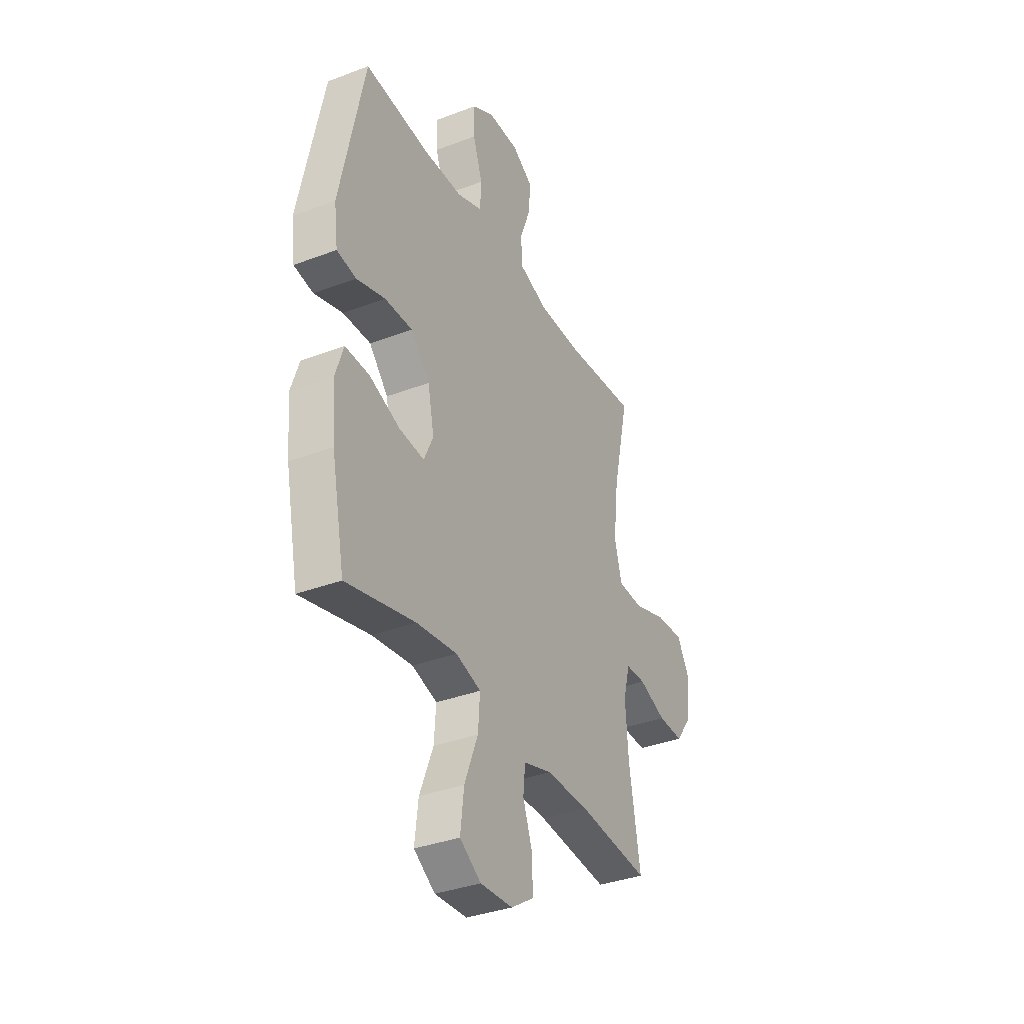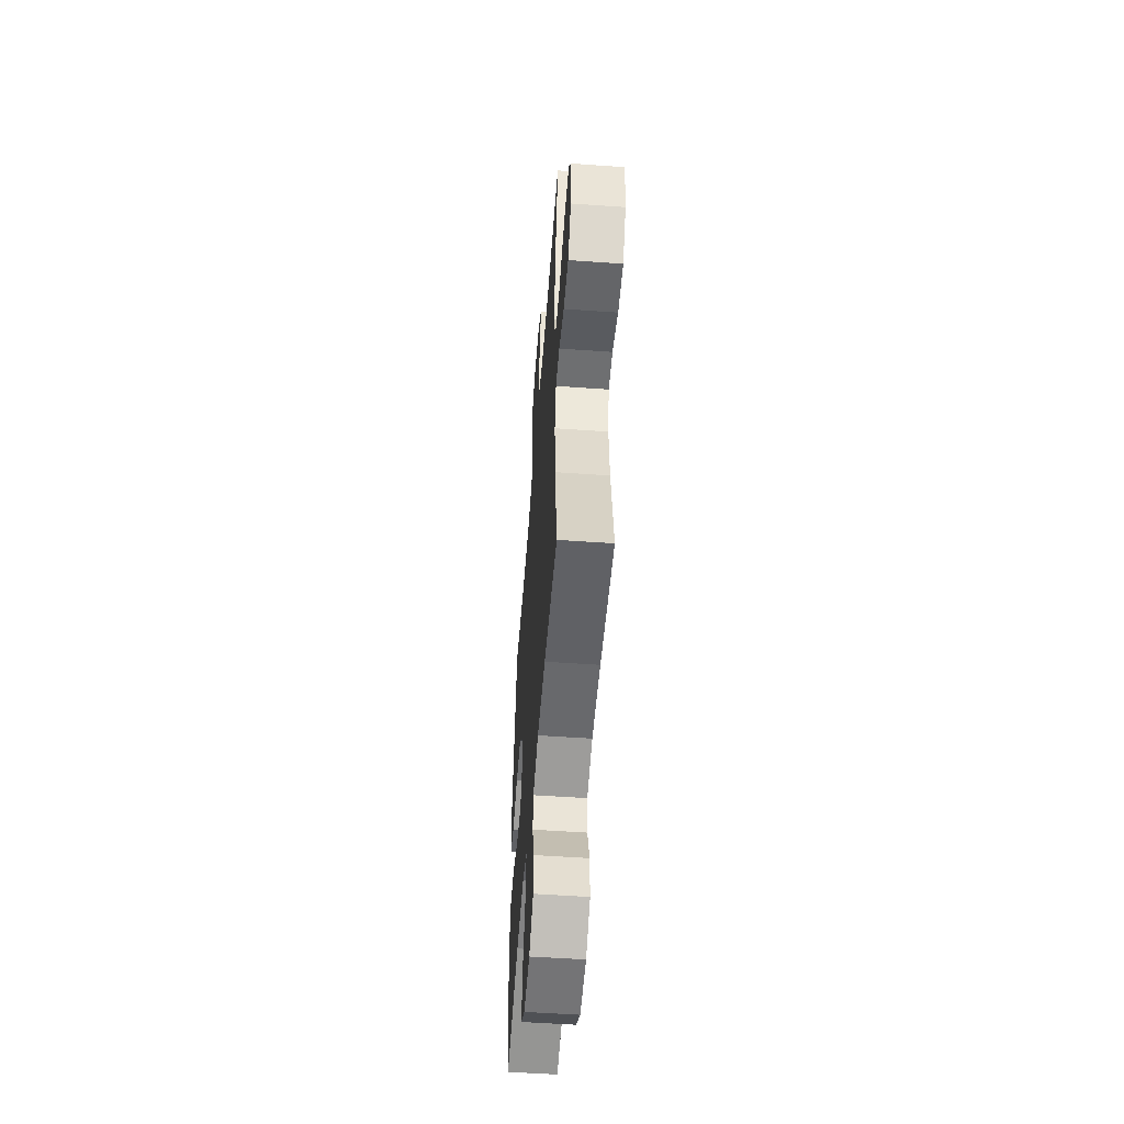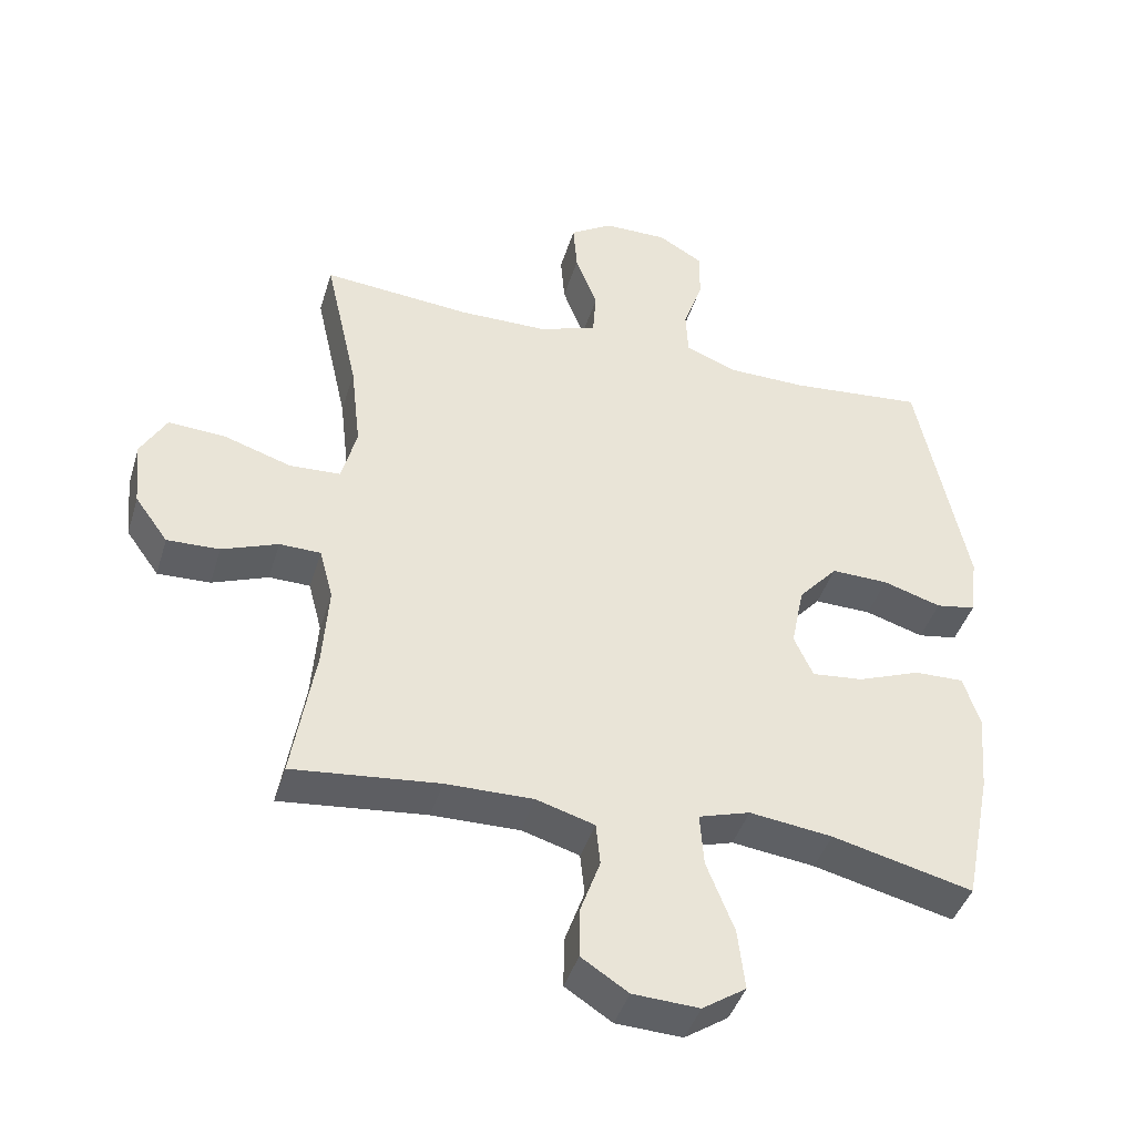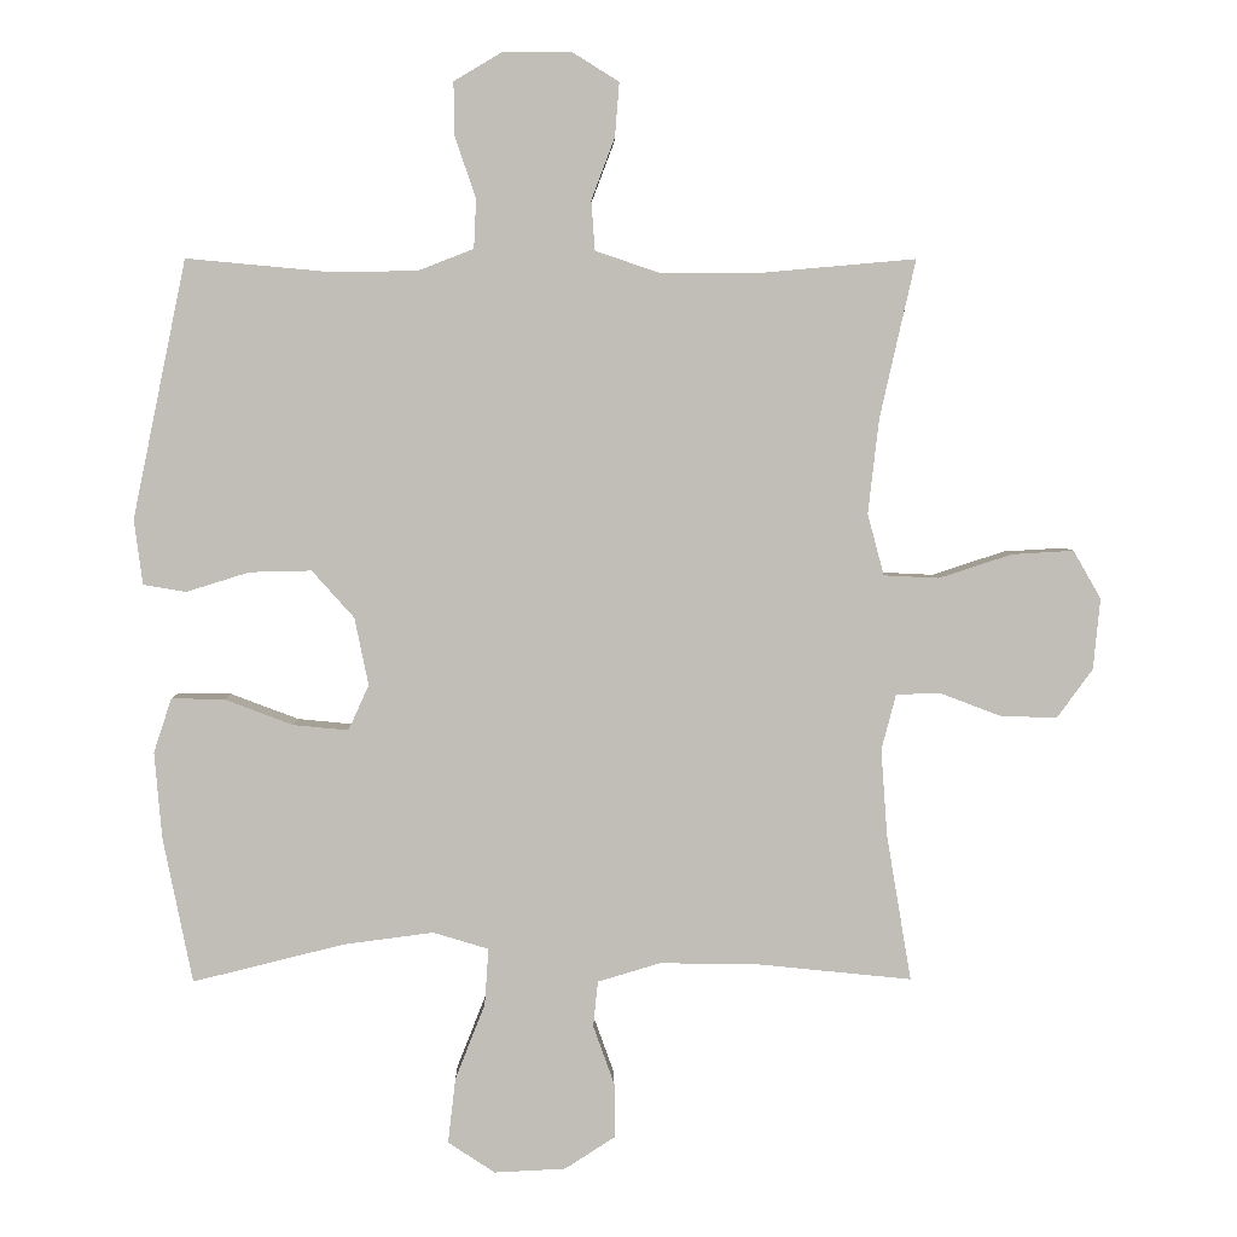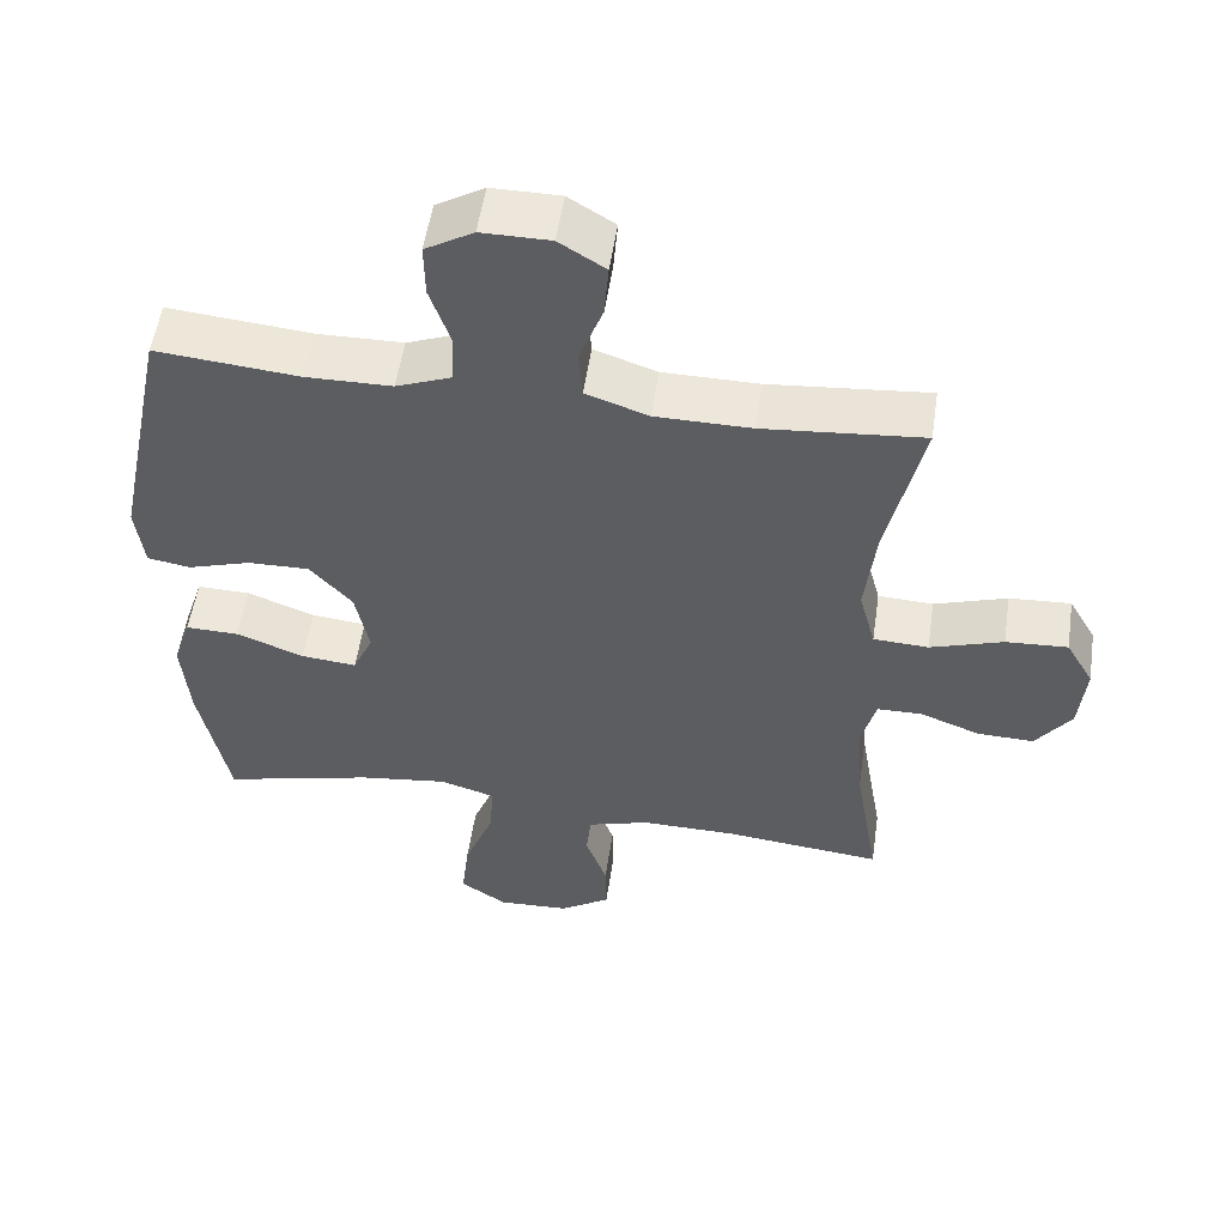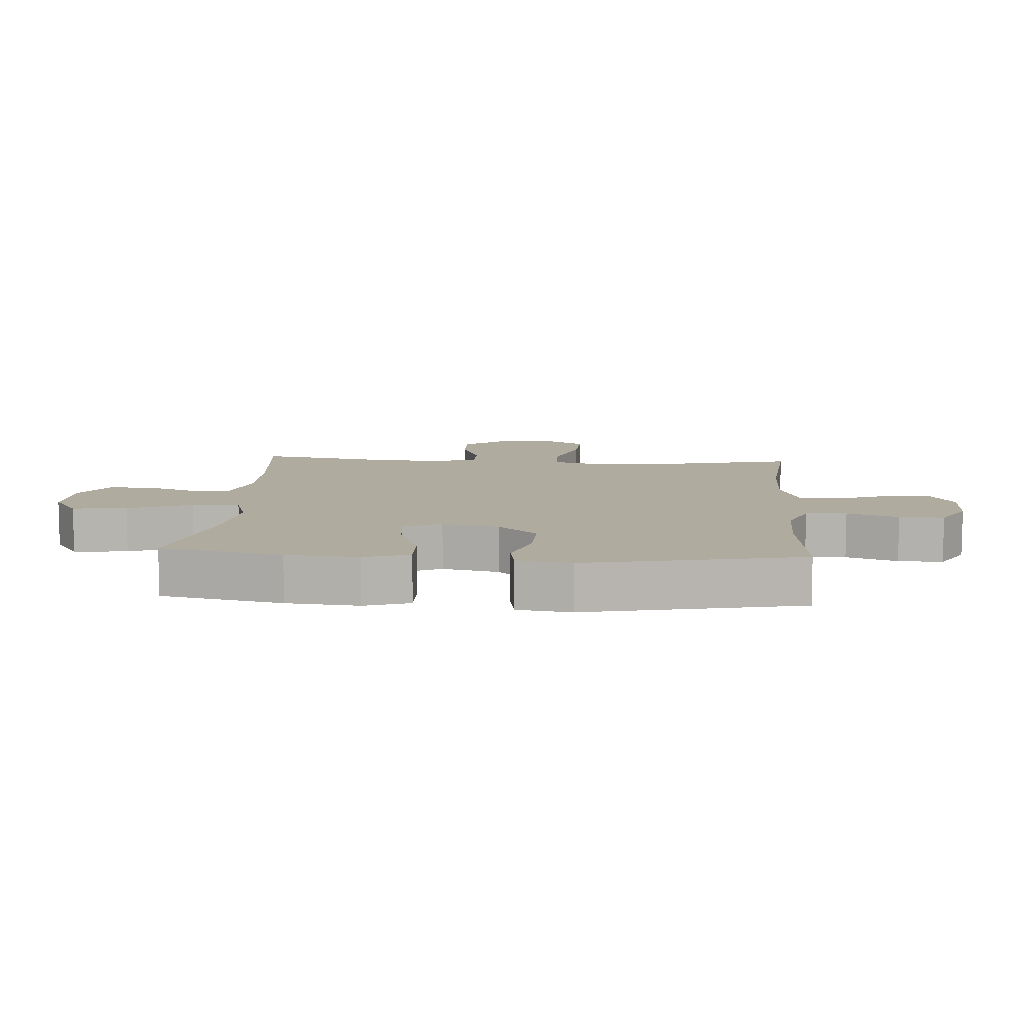
<metadata>
{"format":"obj","ext":"obj","renderer":"f3d","projection":"perspective","resolution":1024,"background":"white","views":[{"elev":-35.4,"azim":-63.3,"up":"+Z"},{"elev":-53.4,"azim":85.7,"up":"+Z"},{"elev":-42.2,"azim":163.5,"up":"+Z"},{"elev":4.4,"azim":-0.9,"up":"+Z"},{"elev":53.5,"azim":8.4,"up":"+Z"},{"elev":9.6,"azim":-85.9,"up":"+Y"}]}
</metadata>
<code>
o path1358
v -0.3065 0.0375 -0.4535
v -0.1824 0.0375 -0.4374
v -0.1056 0.0375 -0.4606
v -0.1112 0.0375 -0.5396
v -0.1526 0.0375 -0.6447
v -0.1632 0.0375 -0.7353
v -0.09808 0.0375 -0.7783
v 0.00116 0.0375 -0.7734
v 0.07121 0.0375 -0.728
v 0.07004 0.0375 -0.6529
v 0.04057 0.0375 -0.5708
v 0.04702 0.0375 -0.5075
v 0.1337 0.0375 -0.4816
v 0.2653 0.0375 -0.4831
v 0.4847 0.0375 -0.5055
v 0.4504 0.0375 -0.3027
v 0.4414 0.0375 -0.182
v 0.4618 0.0375 -0.1045
v 0.5235 0.0375 -0.1033
v 0.6072 0.0375 -0.135
v 0.6858 0.0375 -0.1377
v 0.7352 0.0375 -0.06964
v 0.7446 0.0375 0.02837
v 0.7063 0.0375 0.09505
v 0.6207 0.0375 0.0901
v 0.5197 0.0375 0.05718
v 0.4433 0.0375 0.06099
v 0.4204 0.0375 0.1461
v 0.4354 0.0375 0.2771
v 0.4847 0.0375 0.4962
v 0.2632 0.0375 0.4764
v 0.1305 0.0375 0.4774
v 0.04367 0.0375 0.5071
v 0.03856 0.0375 0.5754
v 0.07105 0.0375 0.6612
v 0.07702 0.0375 0.736
v 0.01295 0.0375 0.7757
v -0.08225 0.0375 0.7758
v -0.1491 0.0375 0.7364
v -0.1479 0.0375 0.6625
v -0.1189 0.0375 0.5775
v -0.1221 0.0375 0.5096
v -0.1992 0.0375 0.4796
v -0.3181 0.0375 0.4778
v -0.5172 0.0375 0.4962
v -0.5916 0.0375 0.1391
v -0.5801 0.0375 0.04911
v -0.5205 0.0375 0.03911
v -0.4333 0.0375 0.06633
v -0.3476 0.0375 0.06834
v -0.2893 0.0375 0.002995
v -0.2701 0.0375 -0.09065
v -0.2985 0.0375 -0.1533
v -0.3751 0.0375 -0.1458
v -0.4694 0.0375 -0.1101
v -0.543 0.0375 -0.1085
v -0.5679 0.0375 -0.184
v -0.5577 0.0375 -0.3036
v -0.5172 0.0375 -0.5055
v -0.3065 -0.0375 -0.4535
v -0.1824 -0.0375 -0.4374
v -0.1056 -0.0375 -0.4606
v -0.1112 -0.0375 -0.5396
v -0.1526 -0.0375 -0.6447
v -0.1632 -0.0375 -0.7353
v -0.09808 -0.0375 -0.7783
v 0.00116 -0.0375 -0.7734
v 0.07121 -0.0375 -0.728
v 0.07004 -0.0375 -0.6529
v 0.04057 -0.0375 -0.5708
v 0.04702 -0.0375 -0.5075
v 0.1337 -0.0375 -0.4816
v 0.2653 -0.0375 -0.4831
v 0.4847 -0.0375 -0.5055
v 0.4504 -0.0375 -0.3027
v 0.4414 -0.0375 -0.182
v 0.4618 -0.0375 -0.1045
v 0.5235 -0.0375 -0.1033
v 0.6072 -0.0375 -0.135
v 0.6858 -0.0375 -0.1377
v 0.7352 -0.0375 -0.06964
v 0.7446 -0.0375 0.02837
v 0.7063 -0.0375 0.09505
v 0.6207 -0.0375 0.0901
v 0.5197 -0.0375 0.05718
v 0.4433 -0.0375 0.06099
v 0.4204 -0.0375 0.1461
v 0.4354 -0.0375 0.2771
v 0.4847 -0.0375 0.4962
v 0.2632 -0.0375 0.4764
v 0.1305 -0.0375 0.4774
v 0.04367 -0.0375 0.5071
v 0.03856 -0.0375 0.5754
v 0.07105 -0.0375 0.6612
v 0.07702 -0.0375 0.736
v 0.01295 -0.0375 0.7757
v -0.08225 -0.0375 0.7758
v -0.1491 -0.0375 0.7364
v -0.1479 -0.0375 0.6625
v -0.1189 -0.0375 0.5775
v -0.1221 -0.0375 0.5096
v -0.1992 -0.0375 0.4796
v -0.3181 -0.0375 0.4778
v -0.5172 -0.0375 0.4962
v -0.5916 -0.0375 0.1391
v -0.5801 -0.0375 0.04911
v -0.5205 -0.0375 0.03911
v -0.4333 -0.0375 0.06633
v -0.3476 -0.0375 0.06834
v -0.2893 -0.0375 0.002995
v -0.2701 -0.0375 -0.09065
v -0.2985 -0.0375 -0.1533
v -0.3751 -0.0375 -0.1458
v -0.4694 -0.0375 -0.1101
v -0.543 -0.0375 -0.1085
v -0.5679 -0.0375 -0.184
v -0.5577 -0.0375 -0.3036
v -0.5172 -0.0375 -0.5055
v -0.1632 0.0375 -0.7353
v -0.1632 0.0375 -0.7353
v -0.09808 0.0375 -0.7783
v 0.00116 0.0375 -0.7734
v 0.07121 0.0375 -0.728
v -0.1526 0.0375 -0.6447
v 0.07004 0.0375 -0.6529
v 0.04057 0.0375 -0.5708
v -0.1112 0.0375 -0.5396
v 0.04702 0.0375 -0.5075
v 0.04702 0.0375 -0.5075
v -0.1056 0.0375 -0.4606
v -0.1056 0.0375 -0.4606
v 0.1337 0.0375 -0.4816
v 0.2653 0.0375 -0.4831
v 0.4847 0.0375 -0.5055
v 0.4847 0.0375 -0.5055
v -0.5172 0.0375 -0.5055
v -0.5172 0.0375 -0.5055
v -0.3065 0.0375 -0.4535
v -0.1824 0.0375 -0.4374
v -0.5577 0.0375 -0.3036
v 0.4504 0.0375 -0.3027
v -0.5679 0.0375 -0.184
v 0.4414 0.0375 -0.182
v -0.543 0.0375 -0.1085
v -0.543 0.0375 -0.1085
v -0.2985 0.0375 -0.1533
v -0.2985 0.0375 -0.1533
v -0.3751 0.0375 -0.1458
v 0.4618 0.0375 -0.1045
v 0.4618 0.0375 -0.1045
v -0.2701 0.0375 -0.09065
v -0.4694 0.0375 -0.1101
v 0.6072 0.0375 -0.135
v 0.6858 0.0375 -0.1377
v 0.7352 0.0375 -0.06964
v 0.5235 0.0375 -0.1033
v -0.2893 0.0375 0.002995
v 0.7446 0.0375 0.02837
v -0.3476 0.0375 0.06834
v 0.7063 0.0375 0.09505
v 0.7063 0.0375 0.09505
v -0.5801 0.0375 0.04911
v -0.5801 0.0375 0.04911
v -0.5205 0.0375 0.03911
v -0.4333 0.0375 0.06633
v -0.5916 0.0375 0.1391
v 0.5197 0.0375 0.05718
v 0.4433 0.0375 0.06099
v 0.4433 0.0375 0.06099
v 0.6207 0.0375 0.0901
v 0.4204 0.0375 0.1461
v 0.4354 0.0375 0.2771
v -0.5172 0.0375 0.4962
v -0.5172 0.0375 0.4962
v 0.4847 0.0375 0.4962
v 0.4847 0.0375 0.4962
v 0.2632 0.0375 0.4764
v 0.1305 0.0375 0.4774
v -0.1992 0.0375 0.4796
v -0.3181 0.0375 0.4778
v 0.04367 0.0375 0.5071
v 0.04367 0.0375 0.5071
v -0.1221 0.0375 0.5096
v -0.1221 0.0375 0.5096
v 0.03856 0.0375 0.5754
v -0.1189 0.0375 0.5775
v 0.07105 0.0375 0.6612
v -0.1479 0.0375 0.6625
v 0.07702 0.0375 0.736
v 0.07702 0.0375 0.736
v -0.1491 0.0375 0.7364
v -0.1491 0.0375 0.7364
v 0.01295 0.0375 0.7757
v -0.08225 0.0375 0.7758
v -0.1632 -0.0375 -0.7353
v -0.1632 -0.0375 -0.7353
v -0.09808 -0.0375 -0.7783
v 0.00116 -0.0375 -0.7734
v 0.07121 -0.0375 -0.728
v -0.1526 -0.0375 -0.6447
v 0.07004 -0.0375 -0.6529
v 0.04057 -0.0375 -0.5708
v -0.1112 -0.0375 -0.5396
v 0.04702 -0.0375 -0.5075
v 0.04702 -0.0375 -0.5075
v -0.1056 -0.0375 -0.4606
v -0.1056 -0.0375 -0.4606
v 0.1337 -0.0375 -0.4816
v 0.2653 -0.0375 -0.4831
v 0.4847 -0.0375 -0.5055
v 0.4847 -0.0375 -0.5055
v -0.5172 -0.0375 -0.5055
v -0.5172 -0.0375 -0.5055
v -0.3065 -0.0375 -0.4535
v -0.1824 -0.0375 -0.4374
v -0.5577 -0.0375 -0.3036
v 0.4504 -0.0375 -0.3027
v -0.5679 -0.0375 -0.184
v 0.4414 -0.0375 -0.182
v -0.543 -0.0375 -0.1085
v -0.543 -0.0375 -0.1085
v -0.2985 -0.0375 -0.1533
v -0.2985 -0.0375 -0.1533
v -0.3751 -0.0375 -0.1458
v 0.4618 -0.0375 -0.1045
v 0.4618 -0.0375 -0.1045
v -0.2701 -0.0375 -0.09065
v -0.4694 -0.0375 -0.1101
v 0.6072 -0.0375 -0.135
v 0.6858 -0.0375 -0.1377
v 0.7352 -0.0375 -0.06964
v 0.5235 -0.0375 -0.1033
v -0.2893 -0.0375 0.002995
v 0.7446 -0.0375 0.02837
v -0.3476 -0.0375 0.06834
v 0.7063 -0.0375 0.09505
v 0.7063 -0.0375 0.09505
v -0.5801 -0.0375 0.04911
v -0.5801 -0.0375 0.04911
v -0.5205 -0.0375 0.03911
v -0.4333 -0.0375 0.06633
v -0.5916 -0.0375 0.1391
v 0.5197 -0.0375 0.05718
v 0.4433 -0.0375 0.06099
v 0.4433 -0.0375 0.06099
v 0.6207 -0.0375 0.0901
v 0.4204 -0.0375 0.1461
v 0.4354 -0.0375 0.2771
v -0.5172 -0.0375 0.4962
v -0.5172 -0.0375 0.4962
v 0.4847 -0.0375 0.4962
v 0.4847 -0.0375 0.4962
v 0.2632 -0.0375 0.4764
v 0.1305 -0.0375 0.4774
v -0.1992 -0.0375 0.4796
v -0.3181 -0.0375 0.4778
v 0.04367 -0.0375 0.5071
v 0.04367 -0.0375 0.5071
v -0.1221 -0.0375 0.5096
v -0.1221 -0.0375 0.5096
v 0.03856 -0.0375 0.5754
v -0.1189 -0.0375 0.5775
v 0.07105 -0.0375 0.6612
v -0.1479 -0.0375 0.6625
v 0.07702 -0.0375 0.736
v 0.07702 -0.0375 0.736
v -0.1491 -0.0375 0.7364
v -0.1491 -0.0375 0.7364
v 0.01295 -0.0375 0.7757
v -0.08225 -0.0375 0.7758
f 238 240 242
f 261 262 259
f 216 224 218
f 255 235 233
f 208 206 204
f 248 254 247
f 201 198 199
f 200 202 203
f 218 228 220
f 219 227 208
f 265 269 263
f 264 262 261
f 233 227 247
f 215 222 214
f 253 254 248
f 254 233 247
f 269 270 263
f 263 264 261
f 257 233 254
f 219 209 217
f 244 225 243
f 264 263 270
f 247 227 244
f 244 219 225
f 253 248 251
f 202 200 201
f 235 256 241
f 201 200 198
f 261 259 257
f 208 227 206
f 241 242 240
f 204 203 202
f 214 224 216
f 244 227 219
f 206 222 215
f 255 233 259
f 225 232 243
f 242 241 256
f 267 264 270
f 204 206 203
f 198 200 197
f 242 256 249
f 217 209 210
f 229 246 232
f 231 234 246
f 256 235 255
f 231 246 229
f 231 229 230
f 246 234 236
f 214 222 224
f 224 228 218
f 243 232 246
f 219 208 209
f 214 216 212
f 259 233 257
f 197 200 195
f 227 222 206
f 120 7 66 196
f 7 8 67 66
f 8 9 68 67
f 5 6 65 64
f 9 10 69 68
f 10 11 70 69
f 4 5 64 63
f 11 129 205 70
f 131 4 63 207
f 12 13 72 71
f 14 135 211 73
f 13 14 73 72
f 137 1 60 213
f 2 3 62 61
f 1 2 61 60
f 58 59 118 117
f 15 16 75 74
f 57 58 117 116
f 16 17 76 75
f 145 57 116 221
f 147 54 113 223
f 17 150 226 76
f 52 53 112 111
f 55 56 115 114
f 54 55 114 113
f 20 21 80 79
f 21 22 81 80
f 19 20 79 78
f 18 19 78 77
f 51 52 111 110
f 22 23 82 81
f 50 51 110 109
f 23 161 237 82
f 163 48 107 239
f 48 49 108 107
f 46 47 106 105
f 26 169 245 85
f 25 26 85 84
f 24 25 84 83
f 27 28 87 86
f 49 50 109 108
f 28 29 88 87
f 174 46 105 250
f 176 31 90 252
f 29 30 89 88
f 31 32 91 90
f 43 44 103 102
f 32 182 258 91
f 184 43 102 260
f 44 45 104 103
f 33 34 93 92
f 41 42 101 100
f 34 35 94 93
f 40 41 100 99
f 35 190 266 94
f 192 40 99 268
f 36 37 96 95
f 38 39 98 97
f 37 38 97 96
f 162 166 164
f 185 183 186
f 140 142 148
f 179 157 159
f 132 128 130
f 172 171 178
f 125 123 122
f 124 127 126
f 142 144 152
f 143 132 151
f 189 187 193
f 188 185 186
f 157 171 151
f 139 138 146
f 177 172 178
f 178 171 157
f 193 187 194
f 187 185 188
f 181 178 157
f 143 141 133
f 168 167 149
f 188 194 187
f 171 168 151
f 168 149 143
f 177 175 172
f 126 125 124
f 159 165 180
f 125 122 124
f 185 181 183
f 132 130 151
f 165 164 166
f 128 126 127
f 138 140 148
f 168 143 151
f 130 139 146
f 179 183 157
f 149 167 156
f 166 180 165
f 191 194 188
f 128 127 130
f 122 121 124
f 166 173 180
f 141 134 133
f 153 156 170
f 155 170 158
f 180 179 159
f 155 153 170
f 155 154 153
f 170 160 158
f 138 148 146
f 148 142 152
f 167 170 156
f 143 133 132
f 138 136 140
f 183 181 157
f 121 119 124
f 151 130 146

</code>
